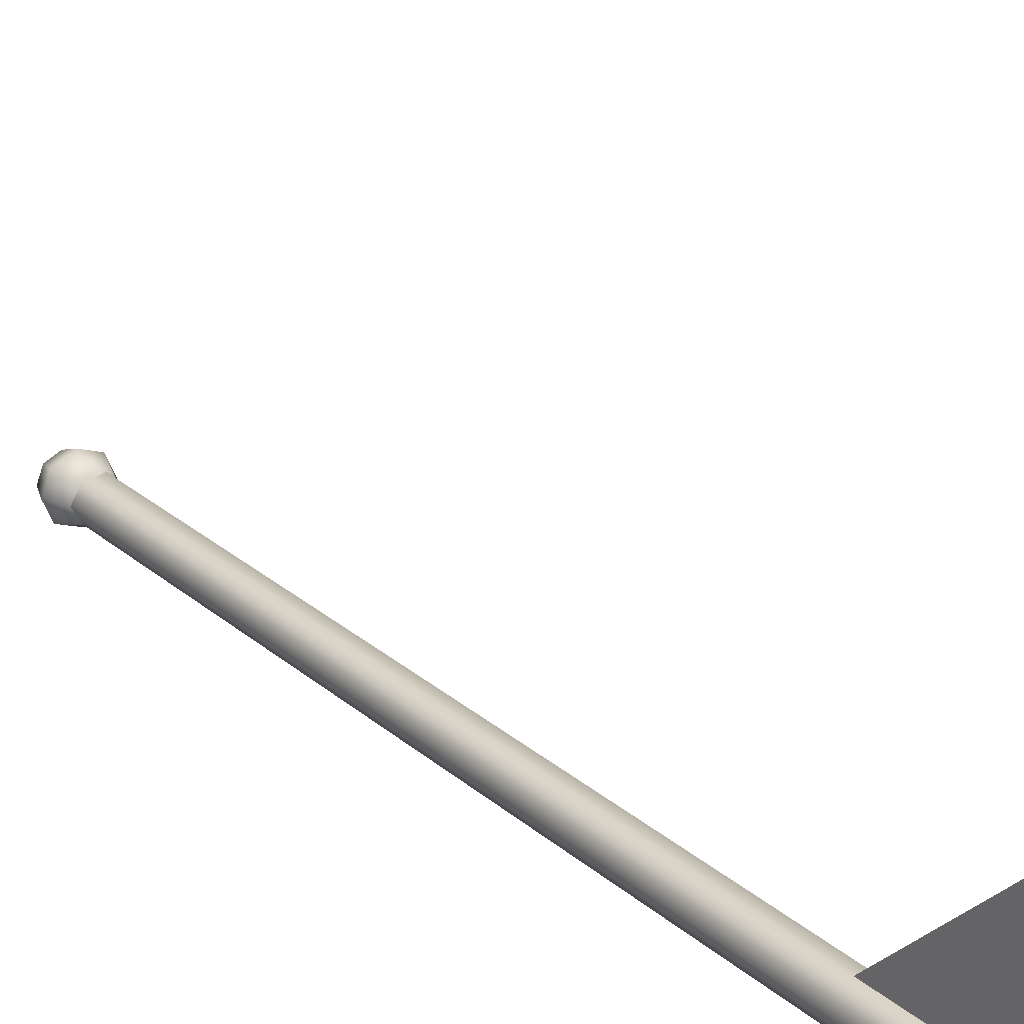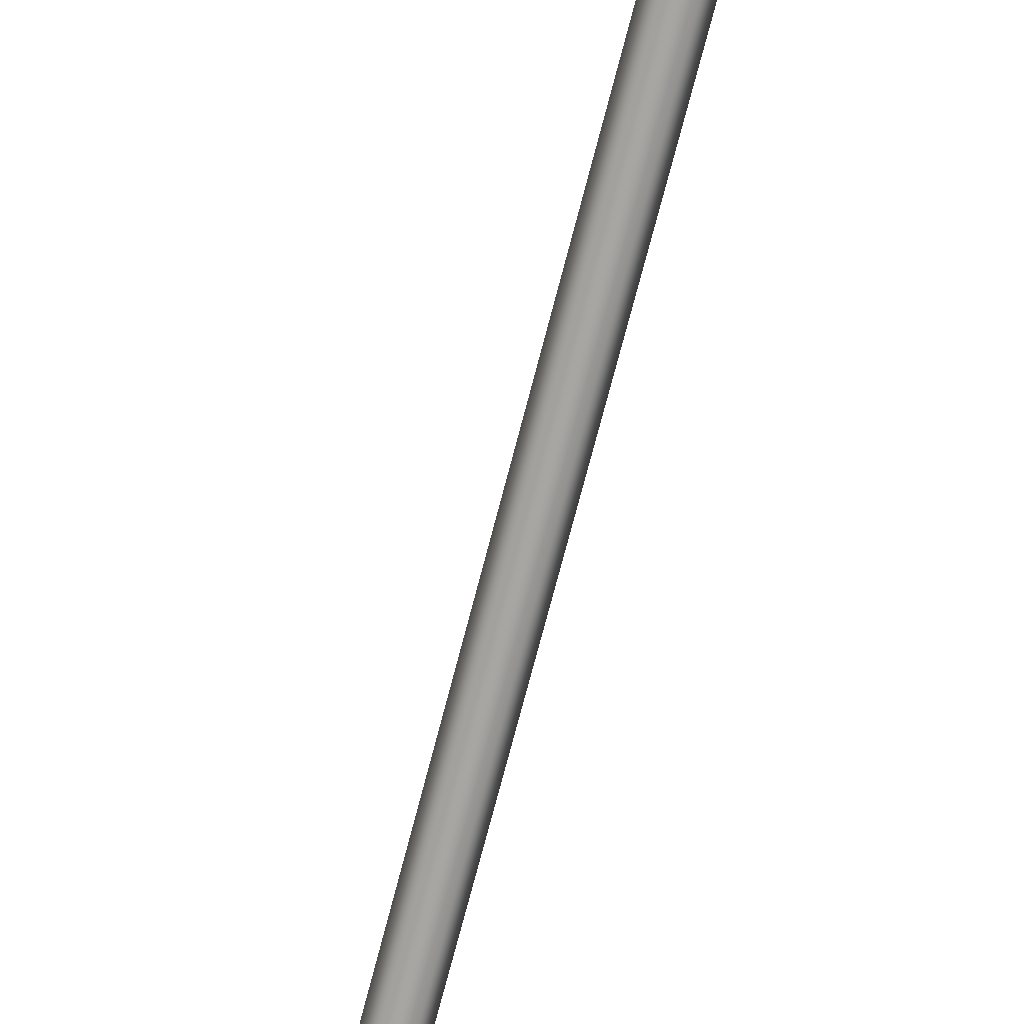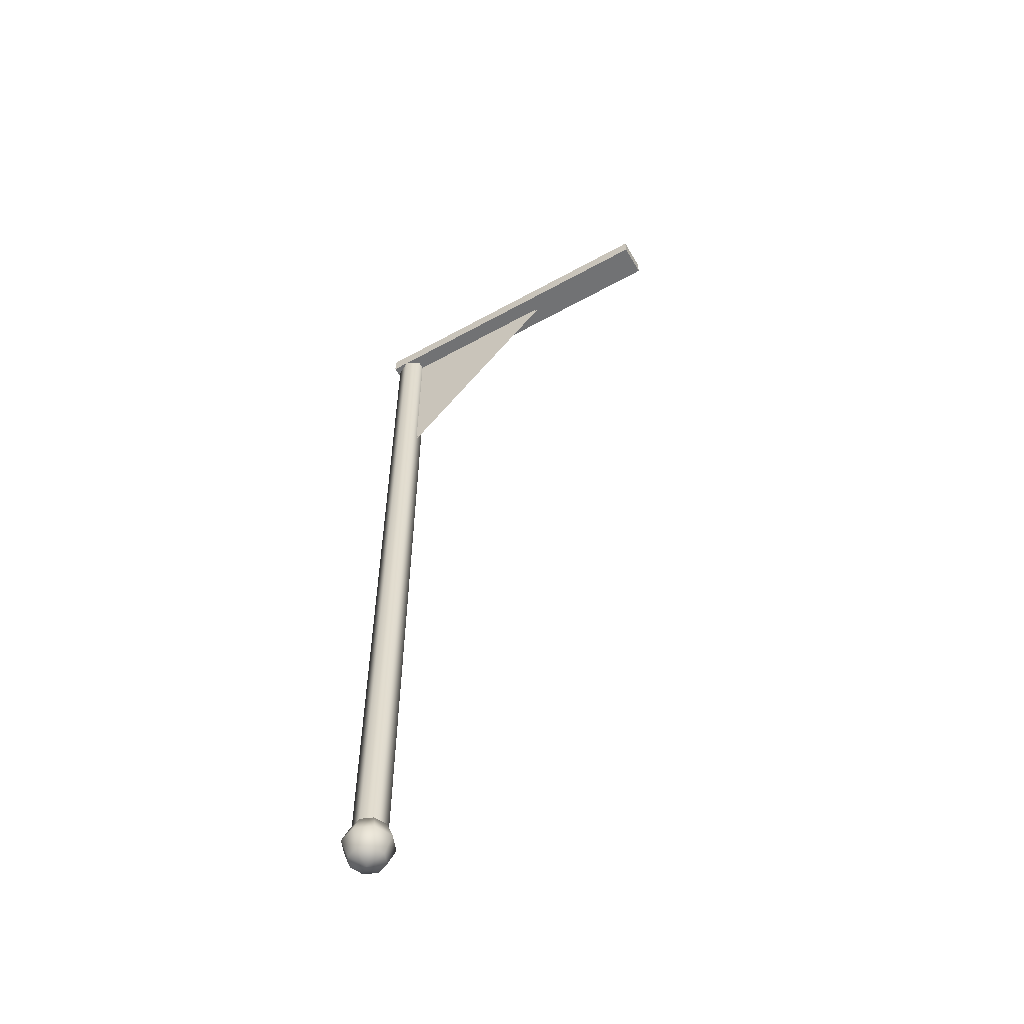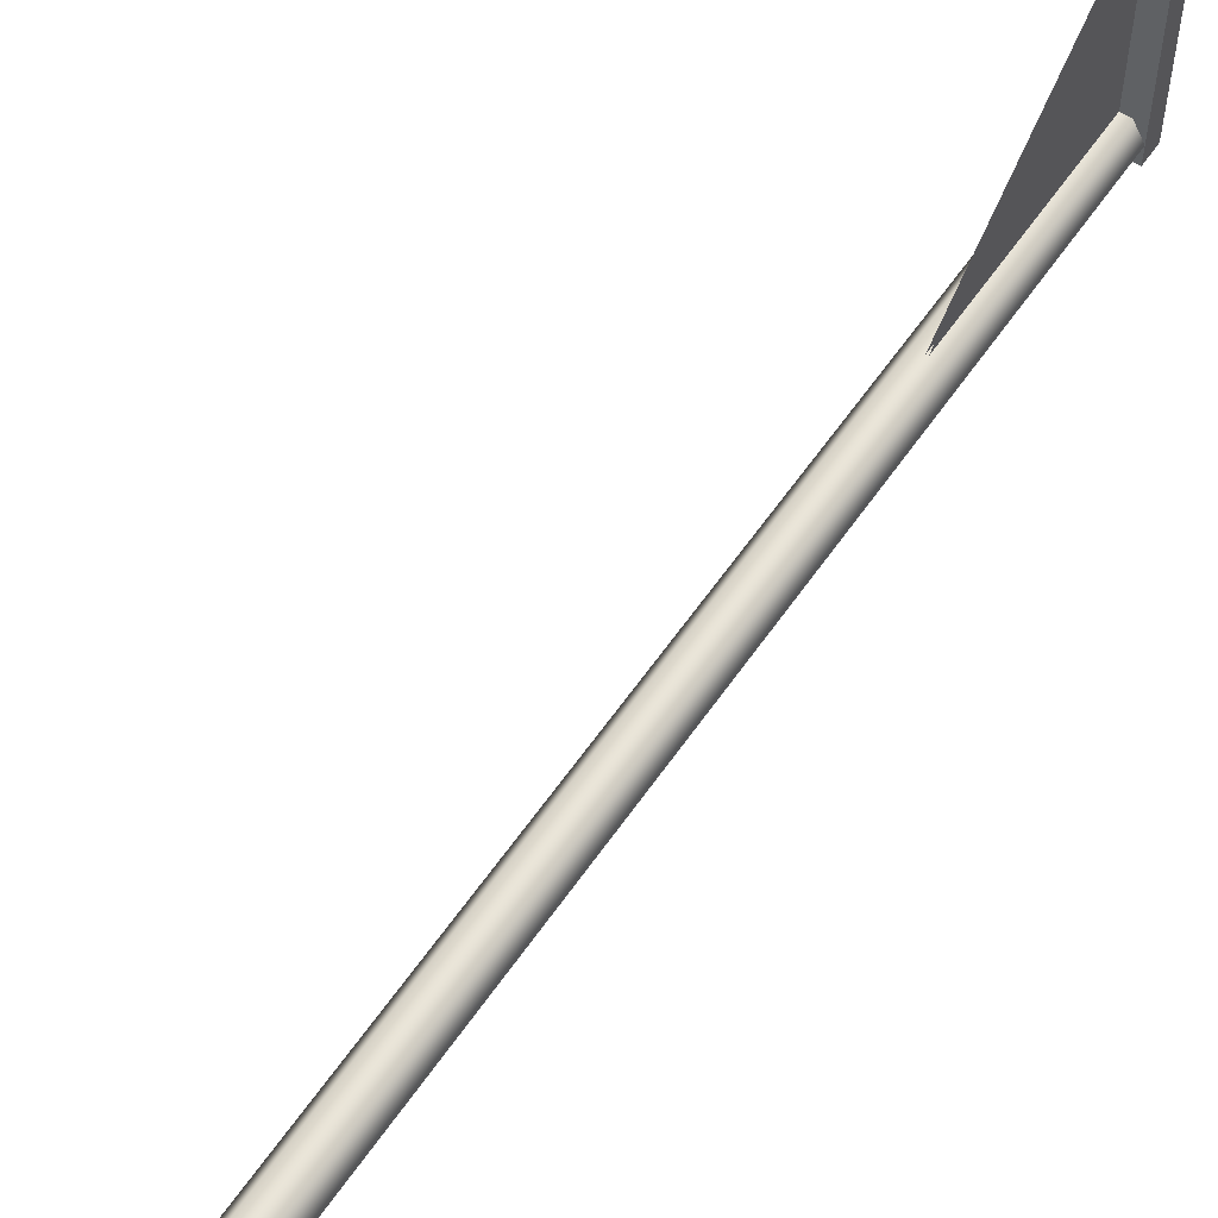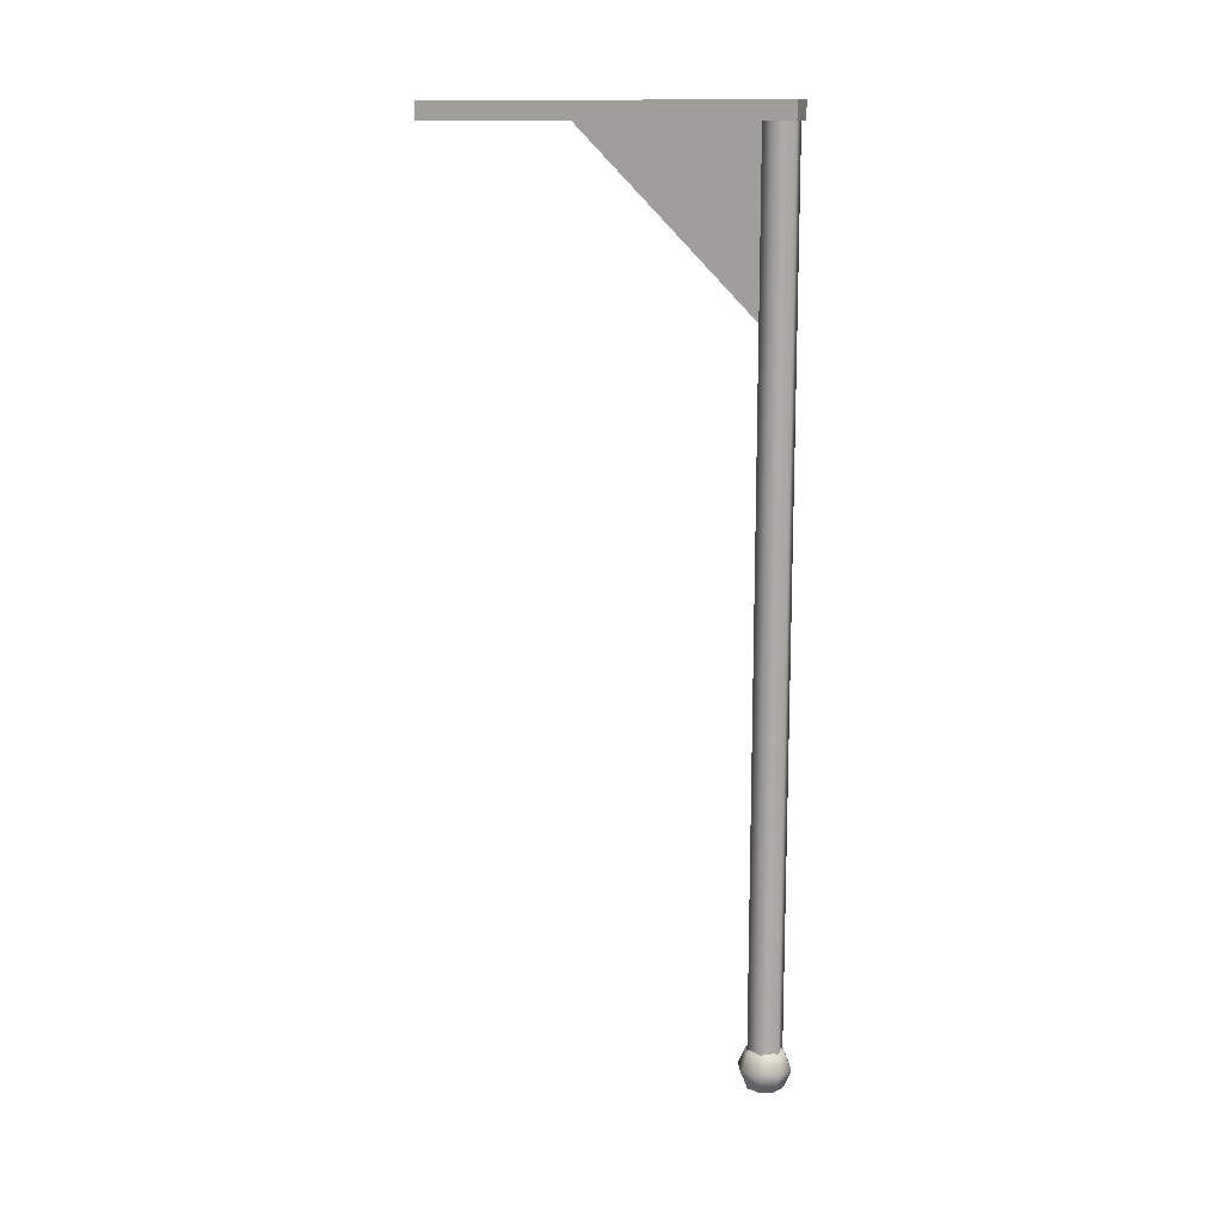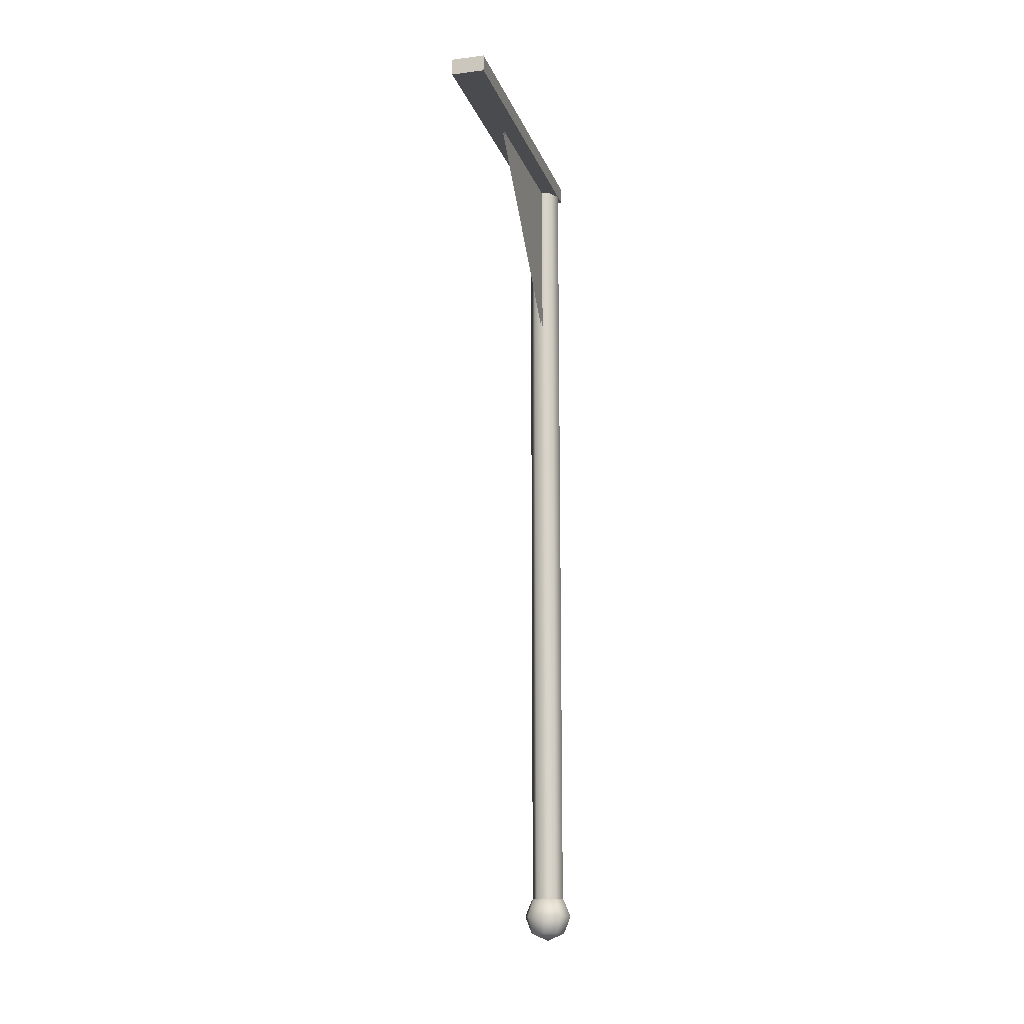
<metadata>
{"format":"obj","ext":"obj","renderer":"f3d","projection":"perspective","resolution":1024,"background":"white","views":[{"elev":26.1,"azim":142.9,"up":"+Z"},{"elev":-74.0,"azim":-14.6,"up":"+Z"},{"elev":-55.6,"azim":-59.8,"up":"+Y"},{"elev":59.6,"azim":34.4,"up":"+Z"},{"elev":13.2,"azim":108.2,"up":"+Y"},{"elev":-14.2,"azim":15.3,"up":"+Y"}]}
</metadata>
<code>
v -0.1 -0.1 1.9
v 0.1 -0.1 1.9
v 0.1 -0 1.9
v 0.1 -0.1 -0.1
v 0.1 0 -0.1
v -0.1 0 -0.1
v -0.1 -0 1.9
v -0.1 -0.1 -0.1
v 0.005 -0.1 0.0866
v 0.005 -1.1 0.0866
v 0.005 -0.1 1.087
v -0.005 -0.1 0.0866
v -0.005 -1.1 0.0866
v -0.005 -0.1 1.087
v 0.1 -5 -1e-06
v 0.05 -5 -0.0866
v 0.05 -0.1 -0.0866
v -0.05 -5 -0.0866
v -0.05 -0.1 -0.0866
v -0.1 -5 -1e-06
v -0.1 -0.1 -0
v -0.05 -5 0.0866
v -0.05 -0.1 0.0866
v 0.05 -5 0.0866
v 0.05 -0.1 0.0866
v 0.1 -0.1 -0
v -0.1061 -5.1 0.1061
v 0 -5.1 0.15
v 0 -4.994 0.1061
v -0.075 -5.206 0.075
v 0 -5.206 0.1061
v 0.1061 -5.1 0.1061
v 0.075 -4.994 0.075
v 0.075 -5.206 0.075
v 0.15 -5.1 -1e-06
v 0.1061 -4.994 -1e-06
v 0.1061 -5.206 -1e-06
v 0.1061 -5.1 -0.1061
v 0.075 -5.206 -0.075
v 0.075 -4.994 -0.075
v 0 -5.1 -0.15
v 0 -5.206 -0.1061
v -0.1061 -5.1 -0.1061
v -0.075 -4.994 -0.075
v -0.075 -5.206 -0.075
v 0 -4.95 -1e-06
v -0.1061 -4.994 -1e-06
v -0.075 -4.994 0.075
v -0.15 -5.1 -1e-06
v -0.1061 -5.206 -1e-06
v 0 -5.25 -1e-06
v 0 -4.994 -0.1061
f 1 2 3
f 4 5 3
f 6 5 4
f 1 7 6
f 8 4 2
f 9 11 10
f 12 13 14
f 7 1 3
f 2 4 3
f 8 6 4
f 8 1 6
f 1 8 2
f 15 16 17
f 16 18 19
f 18 20 21
f 20 22 23
f 22 24 25
f 24 15 26
f 27 28 29
f 27 30 31
f 28 32 33
f 28 31 34
f 32 35 36
f 32 34 37
f 36 35 38
f 37 39 38
f 40 38 41
f 39 42 41
f 41 43 44
f 42 45 43
f 46 47 48
f 47 49 27
f 50 30 27
f 50 51 30
f 46 48 29
f 30 51 31
f 46 29 33
f 31 51 34
f 46 33 36
f 34 51 37
f 46 36 40
f 37 51 39
f 46 40 52
f 39 51 42
f 46 52 44
f 42 51 45
f 46 44 47
f 43 49 47
f 43 45 50
f 45 51 50
f 26 15 17
f 17 16 19
f 19 18 21
f 21 20 23
f 23 22 25
f 25 24 26
f 48 27 29
f 28 27 31
f 29 28 33
f 32 28 34
f 33 32 36
f 35 32 37
f 40 36 38
f 35 37 38
f 52 40 41
f 38 39 41
f 52 41 44
f 41 42 43
f 48 47 27
f 49 50 27
f 44 43 47
f 49 43 50

</code>
